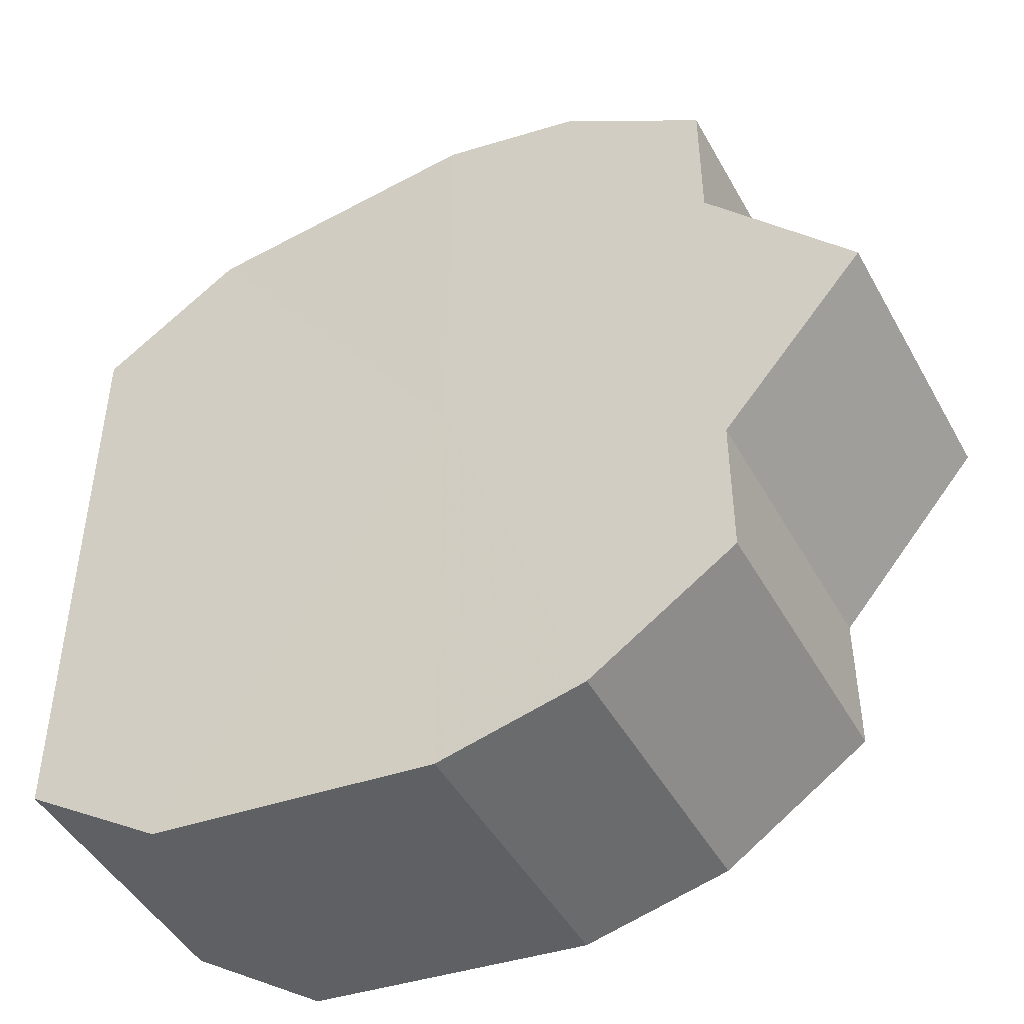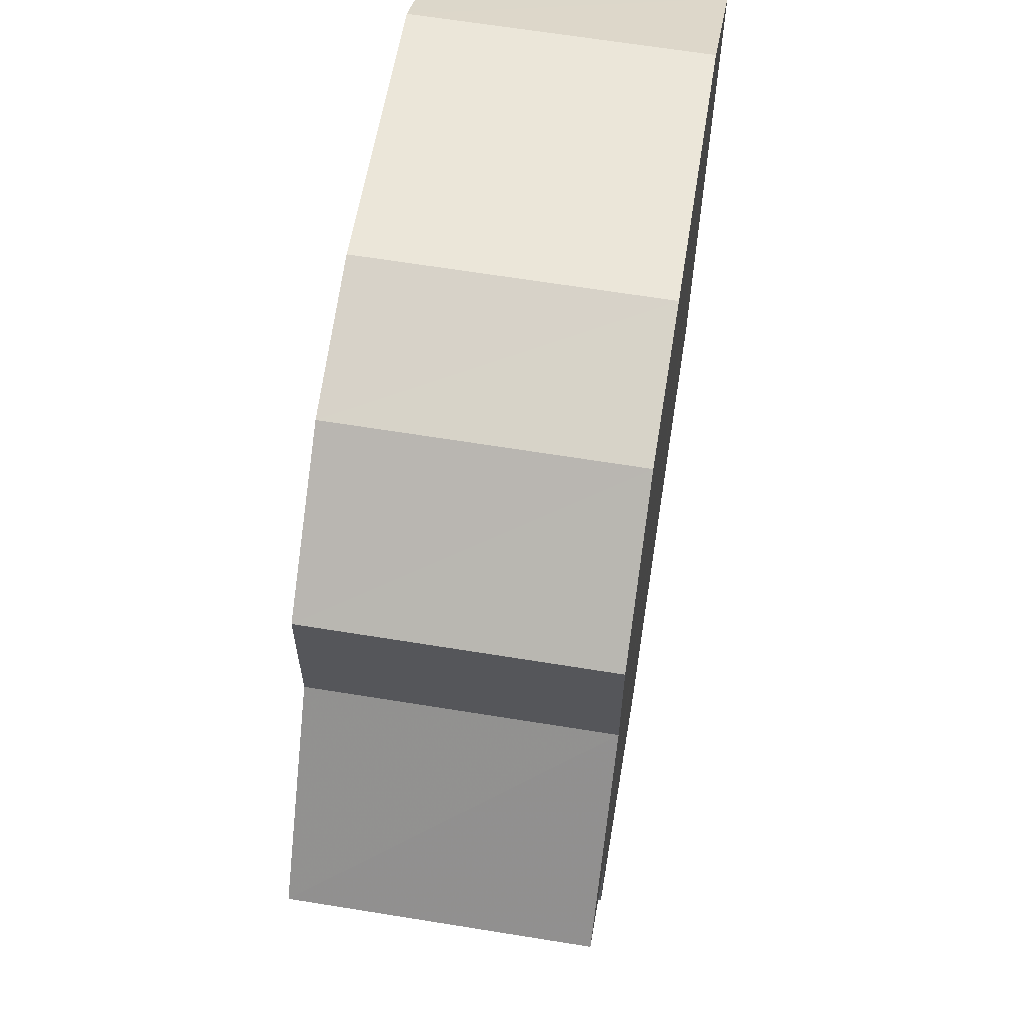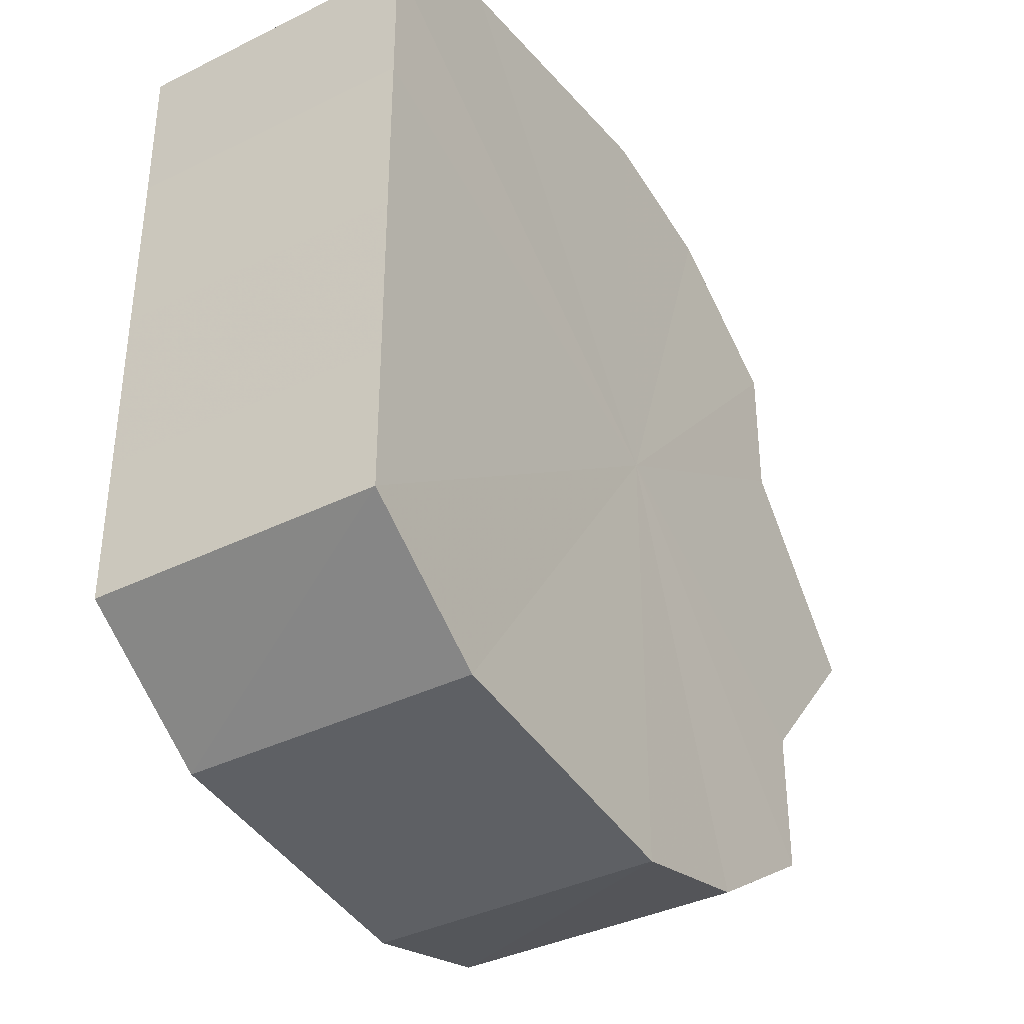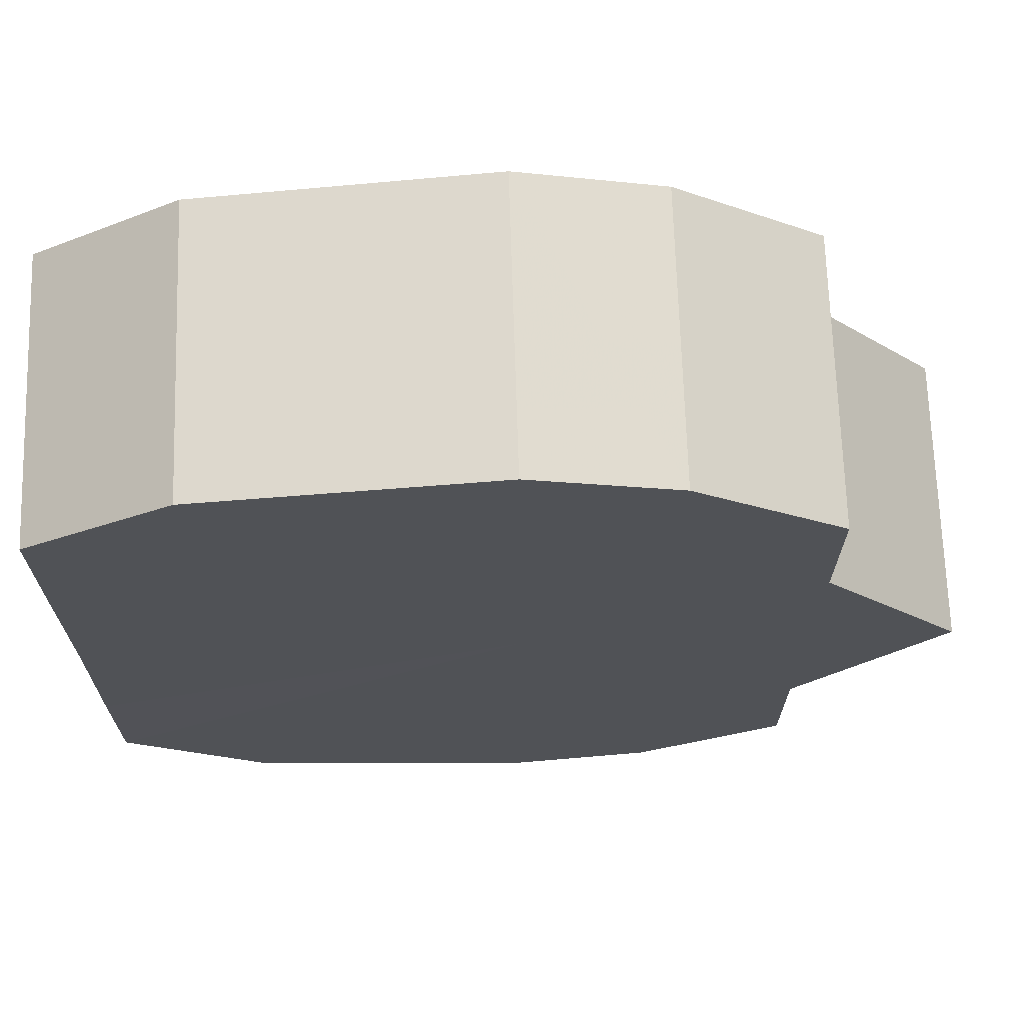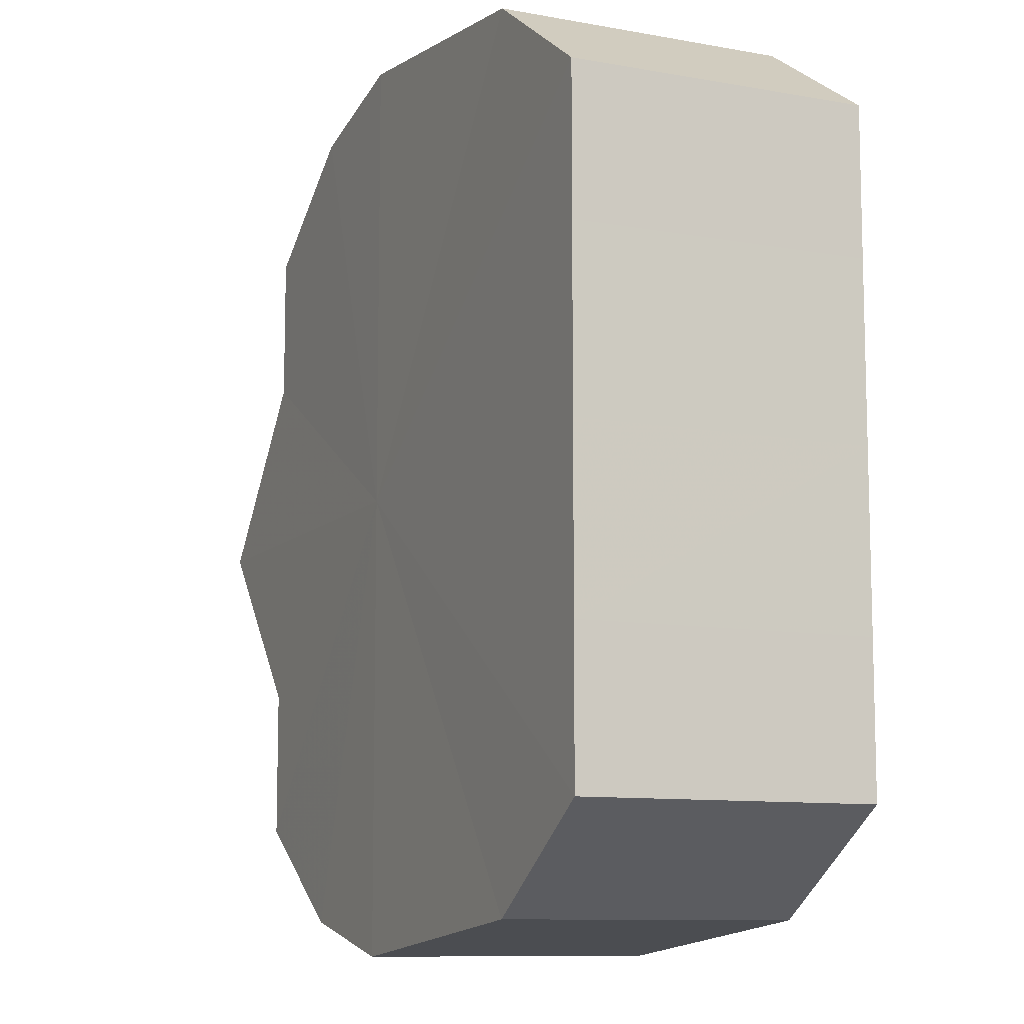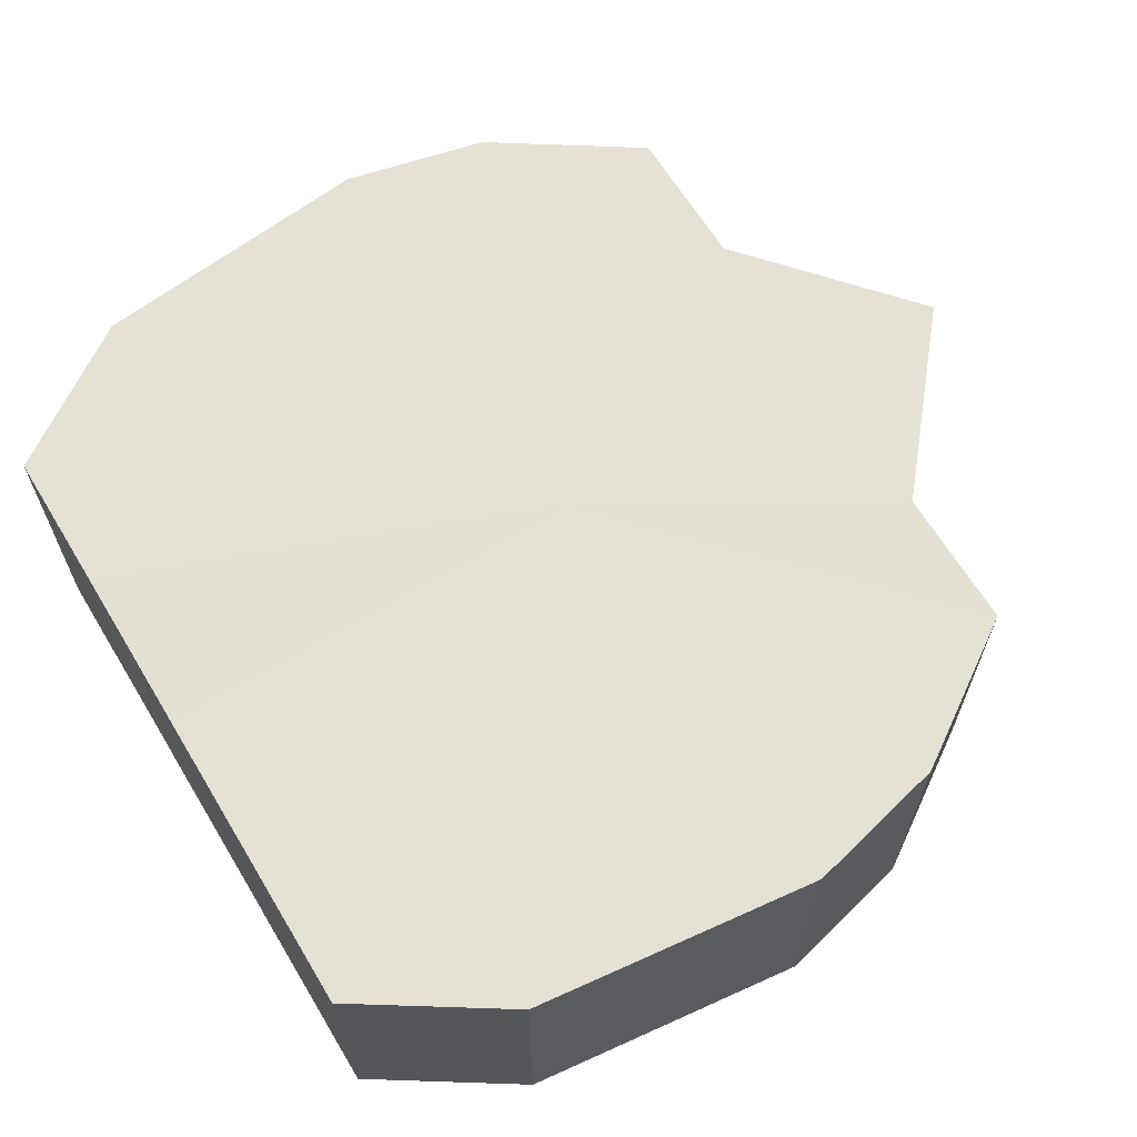
<metadata>
{"format":"obj","ext":"obj","renderer":"f3d","projection":"perspective","resolution":1024,"background":"white","views":[{"elev":-46.5,"azim":27.8,"up":"+Z"},{"elev":63.3,"azim":99.1,"up":"+Z"},{"elev":-37.4,"azim":-57.7,"up":"+Z"},{"elev":68.9,"azim":-1.7,"up":"+Z"},{"elev":-10.0,"azim":-114.9,"up":"+Z"},{"elev":64.8,"azim":-31.2,"up":"+Y"}]}
</metadata>
<code>
o 10844
v 2167 1895 12.03
v 2167 1895 12.02
v 2167 1895 12.03
v 2167 1895 12.01
v 2167 1895 12.02
v 2167 1895 12.04
v 2167 1895 12.04
v 2167 1895 12
v 2167 1895 12.01
v 2167 1895 12.05
v 2167 1895 12.05
v 2167 1895 12
v 2167 1895 12
v 2167 1895 12.06
v 2167 1895 12.06
v 2167 1895 12
v 2167 1895 12
v 2167 1895 12.06
v 2167 1895 12.06
v 2167 1895 12.01
v 2167 1895 12
v 2167 1895 12.06
v 2167 1895 12.06
v 2167 1895 12.02
v 2167 1895 12.01
v 2167 1895 12.03
v 2167 1895 12.02
v 2167 1895 12.05
v 2167 1895 12.05
v 2167 1895 12.04
v 2167 1895 12.04
v 2167 1895 12.03
v 2167 1895 12.03
v 2167 1895 12.04
v 2167 1895 12.04
v 2167 1895 12.05
v 2167 1895 12.05
v 2167 1895 12.06
v 2167 1895 12.06
v 2167 1895 12.06
v 2167 1895 12.06
v 2167 1895 12.06
v 2167 1895 12.06
v 2167 1895 12.05
v 2167 1895 12.05
v 2167 1895 12.04
v 2167 1895 12.04
v 2167 1895 12.03
v 2167 1895 12.03
v 2167 1895 12.02
v 2167 1895 12.02
v 2167 1895 12.01
v 2167 1895 12.01
v 2167 1895 12
v 2167 1895 12
v 2167 1895 12
v 2167 1895 12
v 2167 1895 12
v 2167 1895 12
v 2167 1895 12.01
v 2167 1895 12.01
v 2167 1895 12.02
v 2167 1895 12.02
v 2167 1895 12.03
v 2167 1895 12.03
v 2167 1895 12.03
v 2167 1895 12.02
v 2167 1895 12.04
v 2167 1895 12.01
v 2167 1895 12.05
v 2167 1895 12
v 2167 1895 12.06
v 2167 1895 12
v 2167 1895 12.06
v 2167 1895 12
v 2167 1895 12.06
v 2167 1895 12.01
v 2167 1895 12.05
v 2167 1895 12.02
v 2167 1895 12.04
v 2167 1895 12.03
v 2167 1895 12.03
v 2167 1895 12.03
v 2167 1895 12.02
v 2167 1895 12.04
v 2167 1895 12.01
v 2167 1895 12.05
v 2167 1895 12
v 2167 1895 12.06
v 2167 1895 12
v 2167 1895 12.06
v 2167 1895 12
v 2167 1895 12.06
v 2167 1895 12.01
v 2167 1895 12.05
v 2167 1895 12.02
v 2167 1895 12.04
v 2167 1895 12.03
f 1 2 3
f 2 4 5
f 6 1 7
f 4 8 9
f 10 6 11
f 8 12 13
f 14 10 15
f 12 16 17
f 18 14 19
f 16 20 21
f 22 18 23
f 20 24 25
f 24 26 27
f 28 22 29
f 30 28 31
f 32 30 33
f 33 34 35
f 35 36 37
f 37 38 39
f 39 40 41
f 41 42 43
f 43 44 45
f 45 46 47
f 47 48 49
f 49 50 51
f 51 52 53
f 53 54 55
f 55 56 57
f 57 58 59
f 59 60 61
f 61 62 63
f 63 64 65
f 66 64 67
f 66 68 64
f 66 67 69
f 66 70 68
f 66 69 71
f 66 72 70
f 66 71 73
f 66 74 72
f 66 73 75
f 66 76 74
f 66 75 77
f 66 78 76
f 66 77 79
f 66 80 78
f 66 79 81
f 66 81 80
f 82 83 84
f 82 85 83
f 82 84 86
f 82 87 85
f 82 86 88
f 82 89 87
f 82 88 90
f 82 91 89
f 82 90 92
f 82 93 91
f 82 92 94
f 82 95 93
f 82 94 96
f 82 97 95
f 82 96 98
f 82 98 97

</code>
